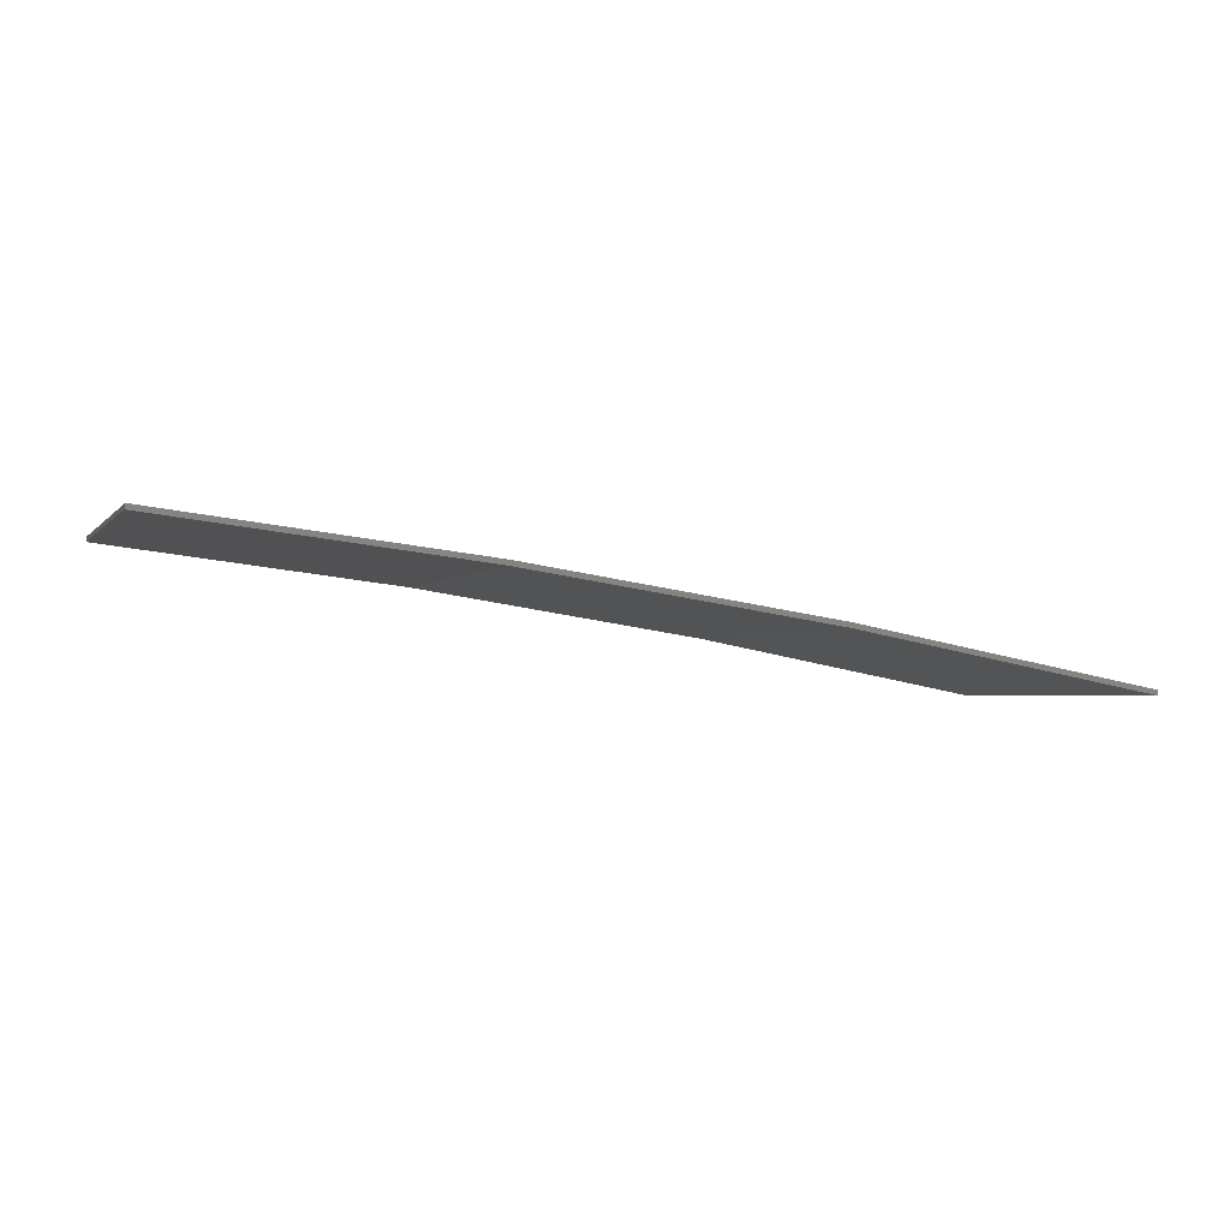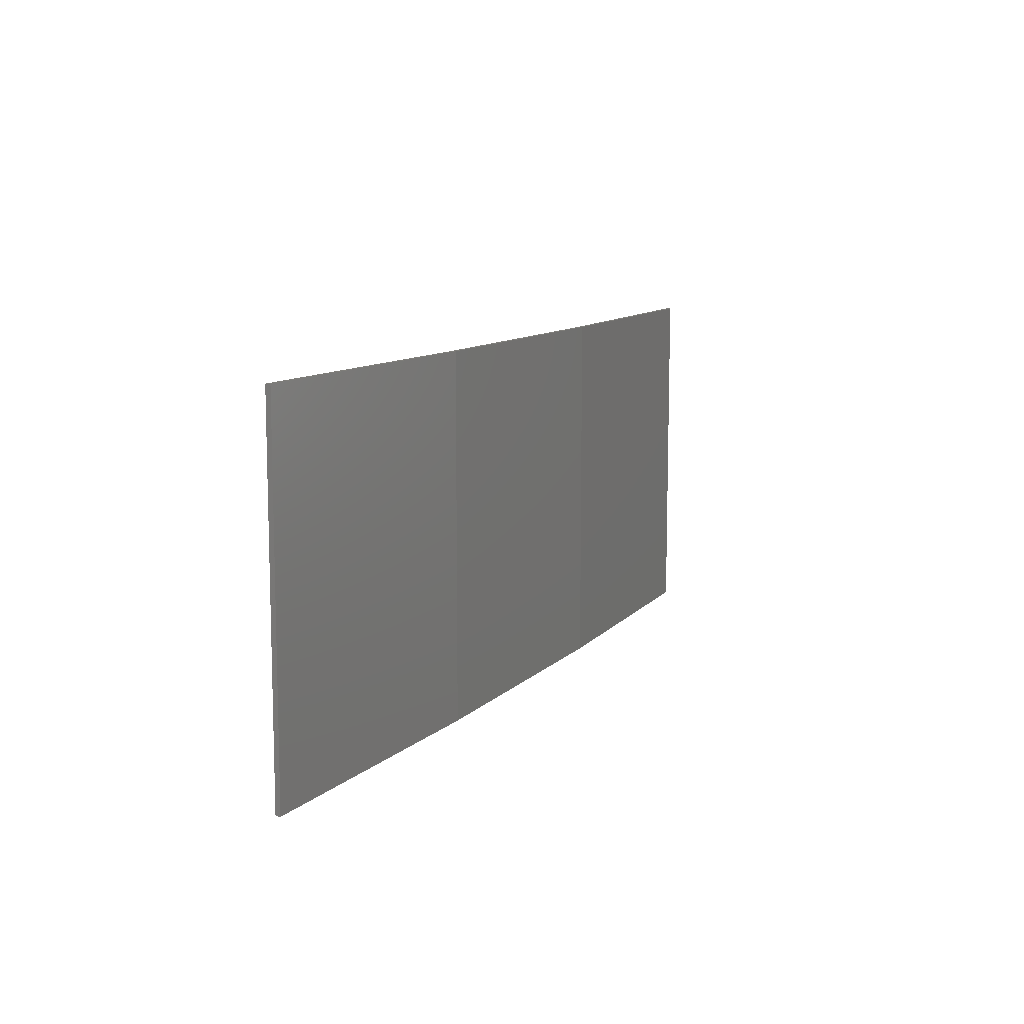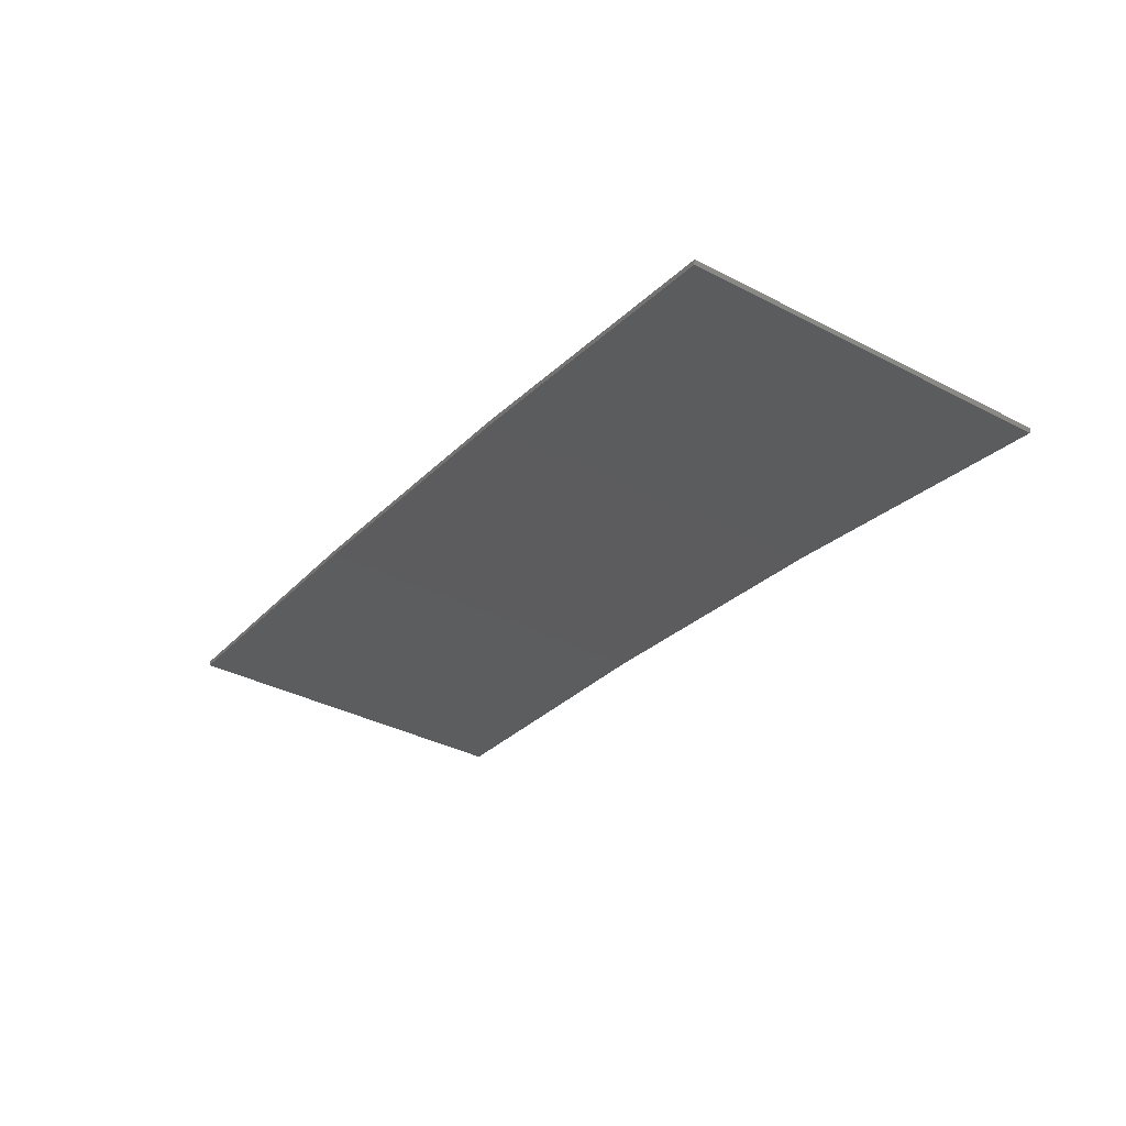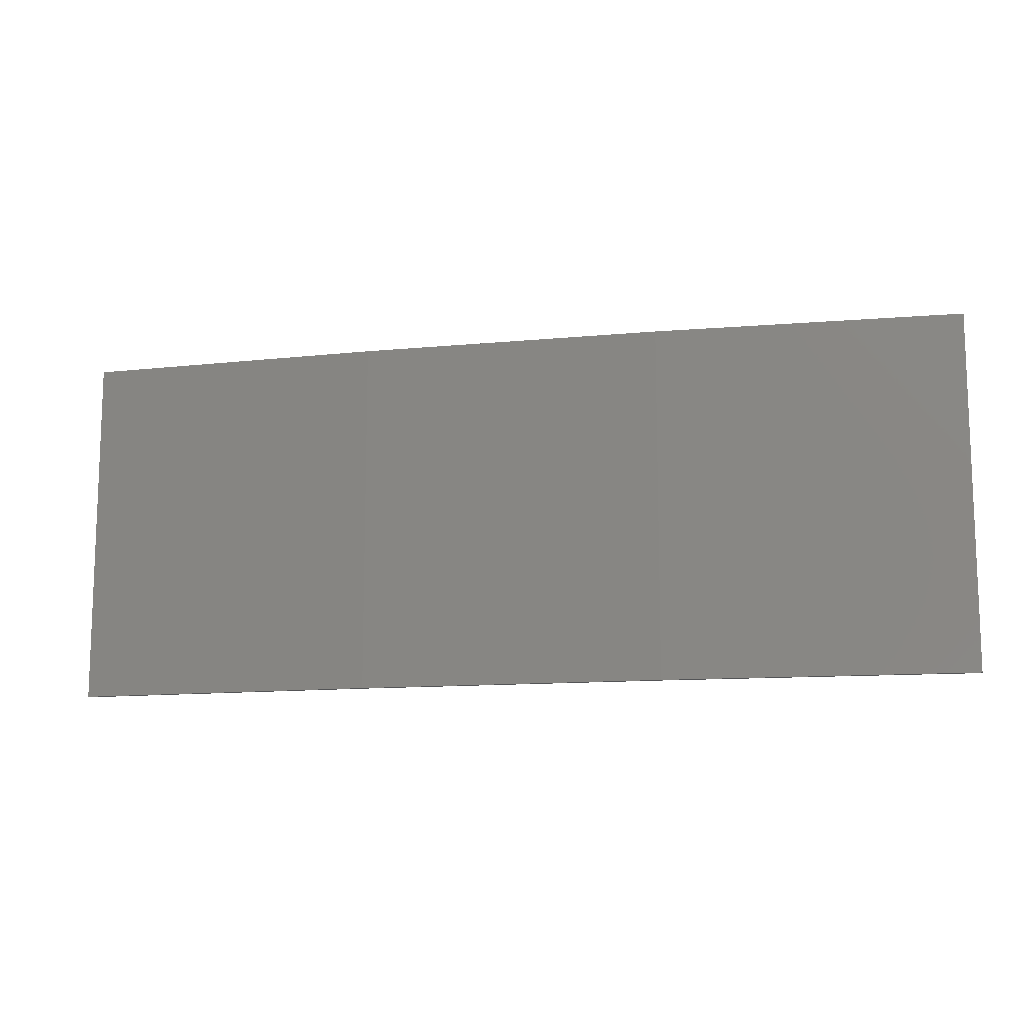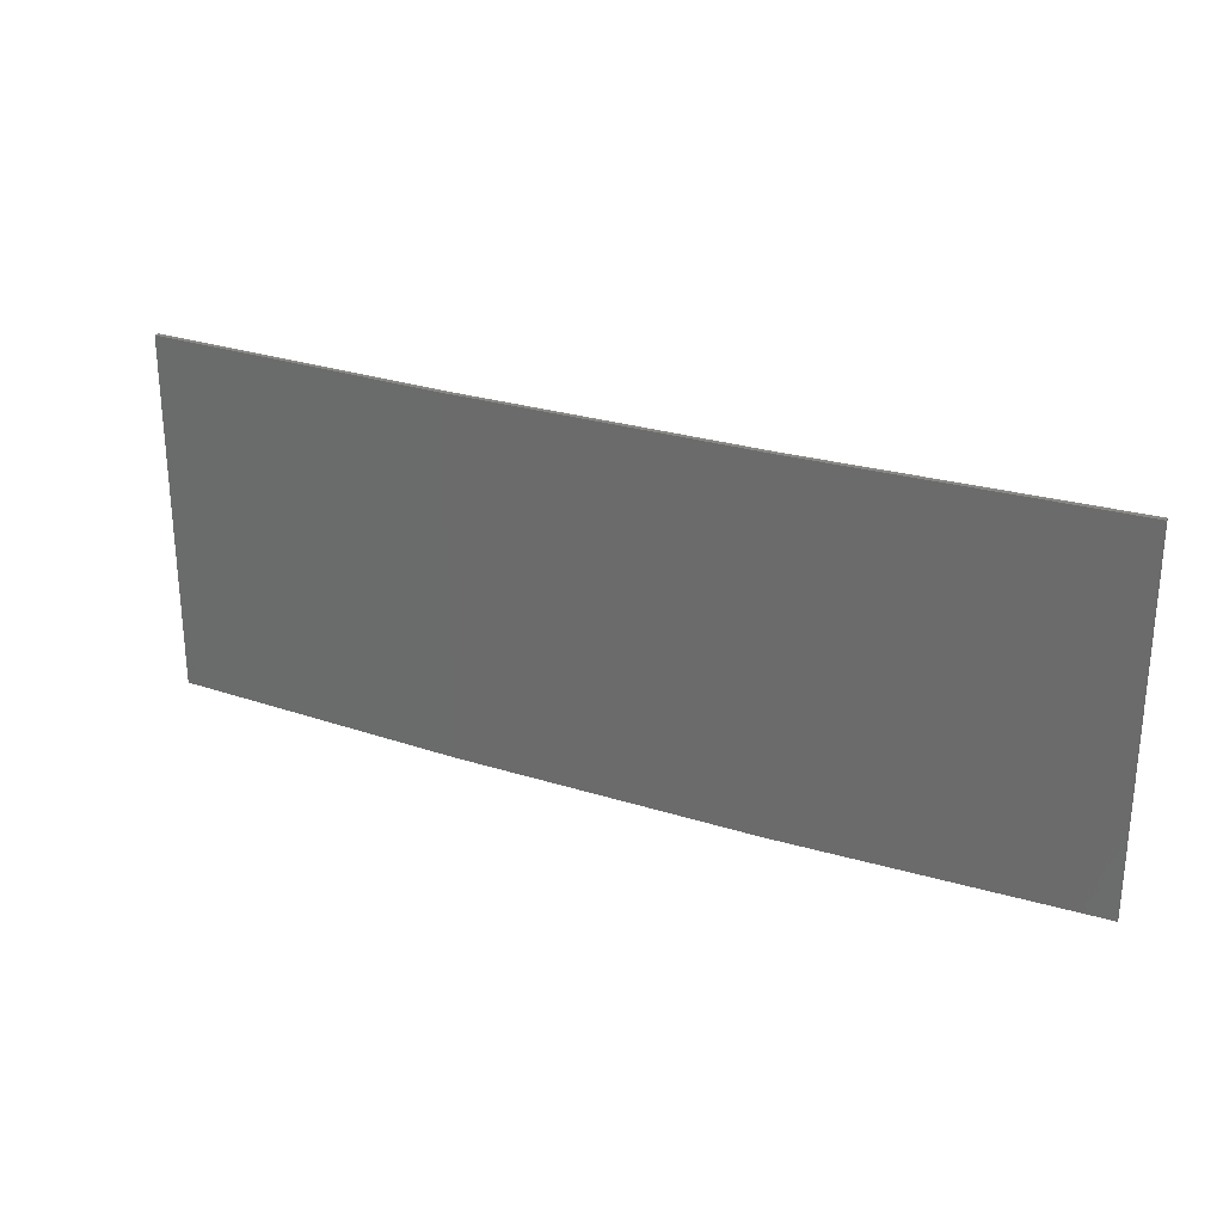
<metadata>
{"format":"stl","ext":"stl","renderer":"f3d","projection":"perspective","resolution":1024,"background":"white","views":[{"elev":-2.2,"azim":161.3,"up":"+Y"},{"elev":10.3,"azim":123.6,"up":"+Z"},{"elev":-37.3,"azim":-123.5,"up":"+Y"},{"elev":-12.1,"azim":-158.2,"up":"+Z"},{"elev":26.6,"azim":-144.8,"up":"+Z"}]}
</metadata>
<code>
# stl→obj: 16 verts, 28 faces
v -12.95 3.449 -129.5
v -9.907 3.818 -129.5
v -9.907 3.818 -133.1
v -12.95 3.449 -133.1
v -15.98 2.977 -129.5
v -15.98 2.977 -133.1
v -18.99 2.402 -129.5
v -18.99 2.402 -133.1
v -18.98 2.353 -129.5
v -18.98 2.353 -133.1
v -9.902 3.768 -133.1
v -9.902 3.768 -129.5
v -12.94 3.399 -133.1
v -12.94 3.399 -129.5
v -15.97 2.927 -133.1
v -15.97 2.927 -129.5
f 1 2 3
f 1 3 4
f 5 4 6
f 5 1 4
f 7 6 8
f 7 5 6
f 7 8 9
f 8 10 9
f 11 12 13
f 13 14 15
f 12 14 13
f 15 16 10
f 14 16 15
f 16 9 10
f 12 11 2
f 11 3 2
f 6 15 10
f 6 10 8
f 4 13 15
f 4 15 6
f 3 11 13
f 3 13 4
f 9 16 7
f 16 5 7
f 16 14 5
f 14 1 5
f 14 12 1
f 12 2 1

</code>
